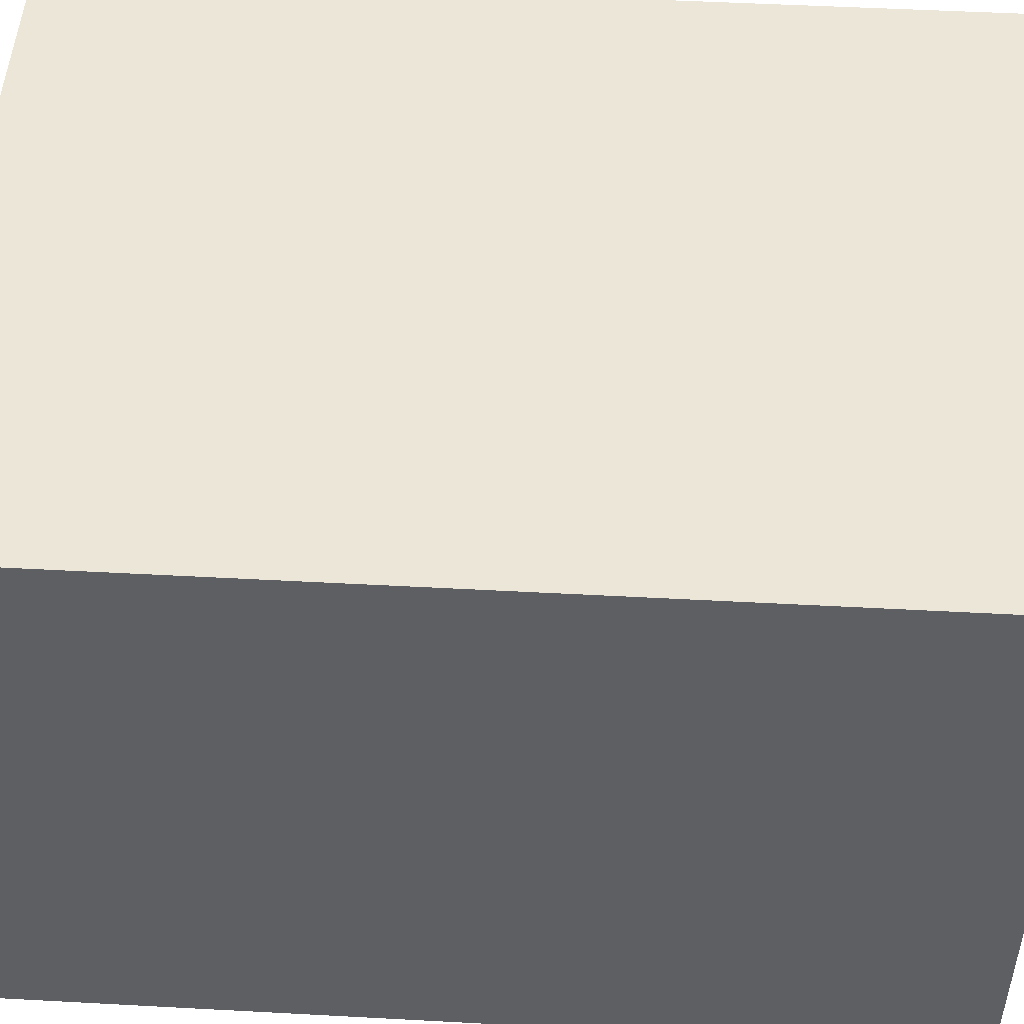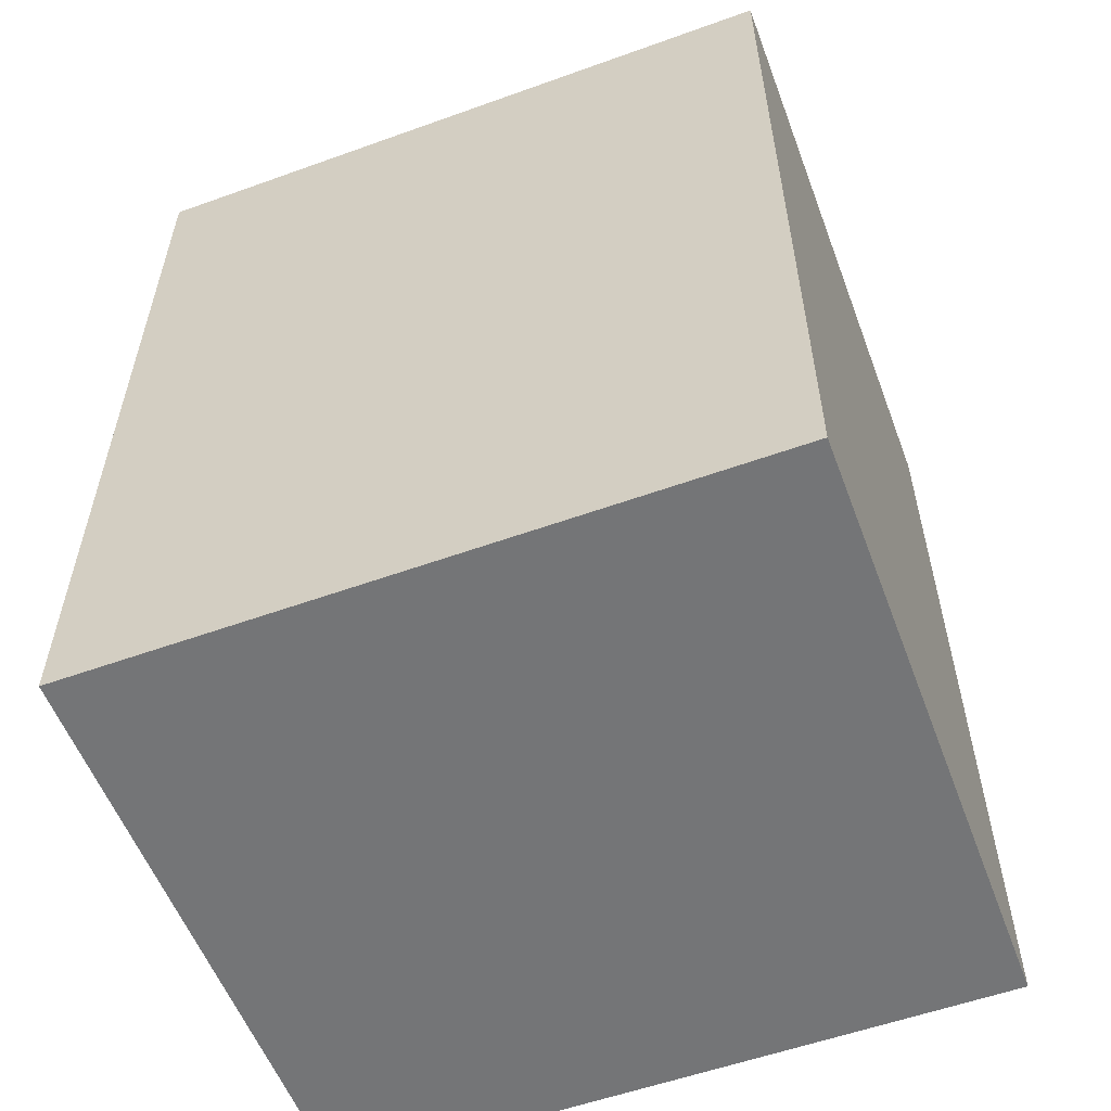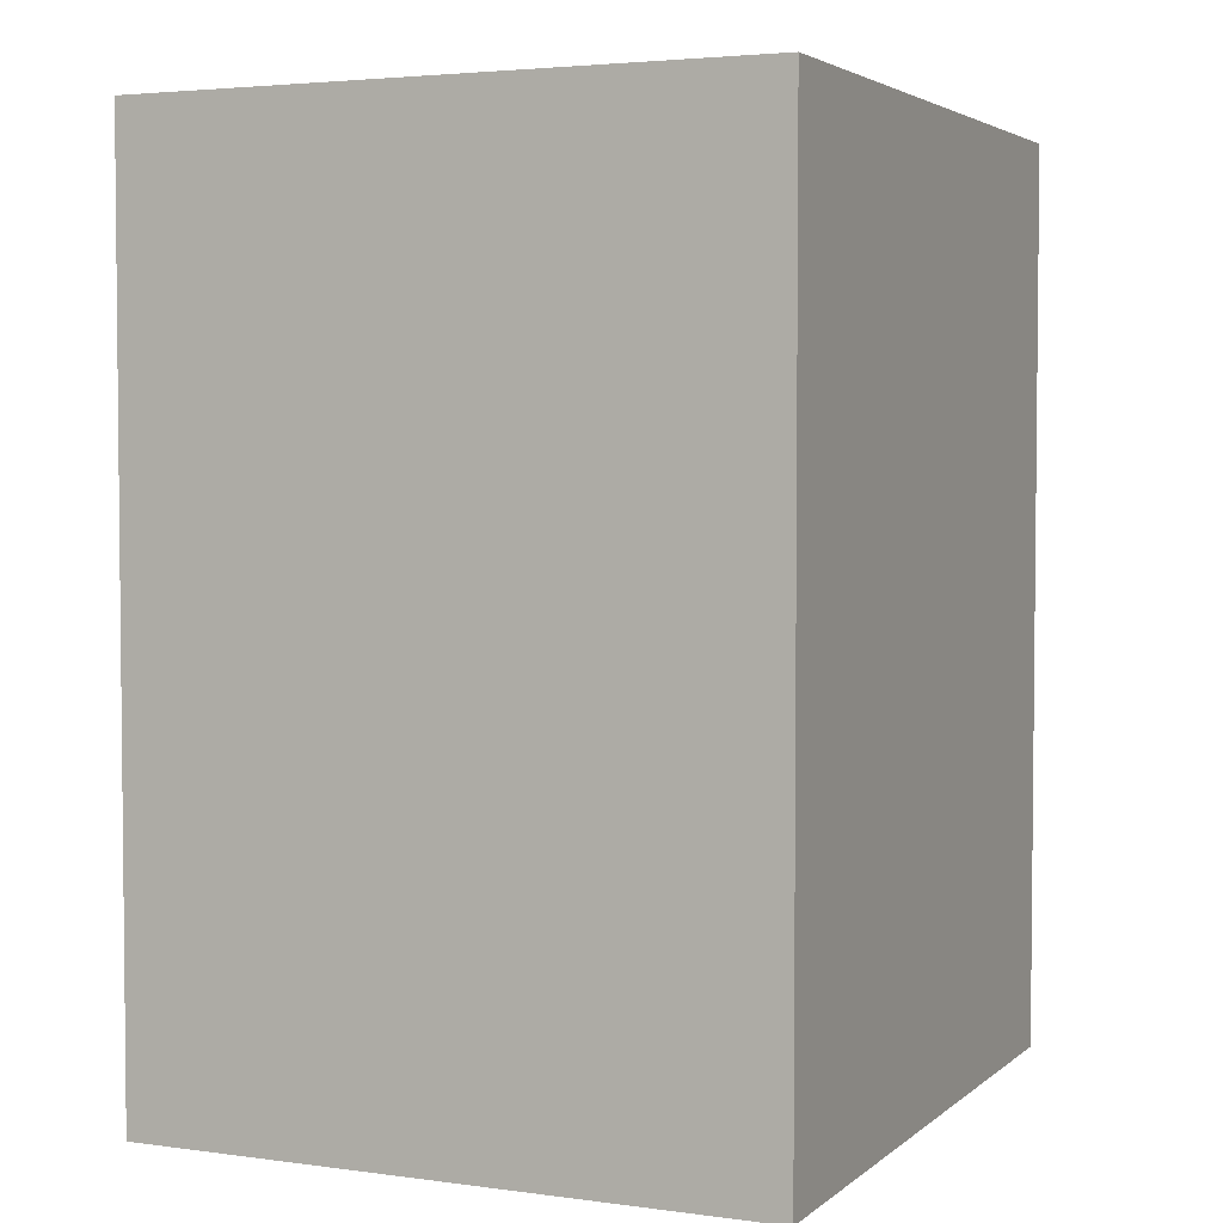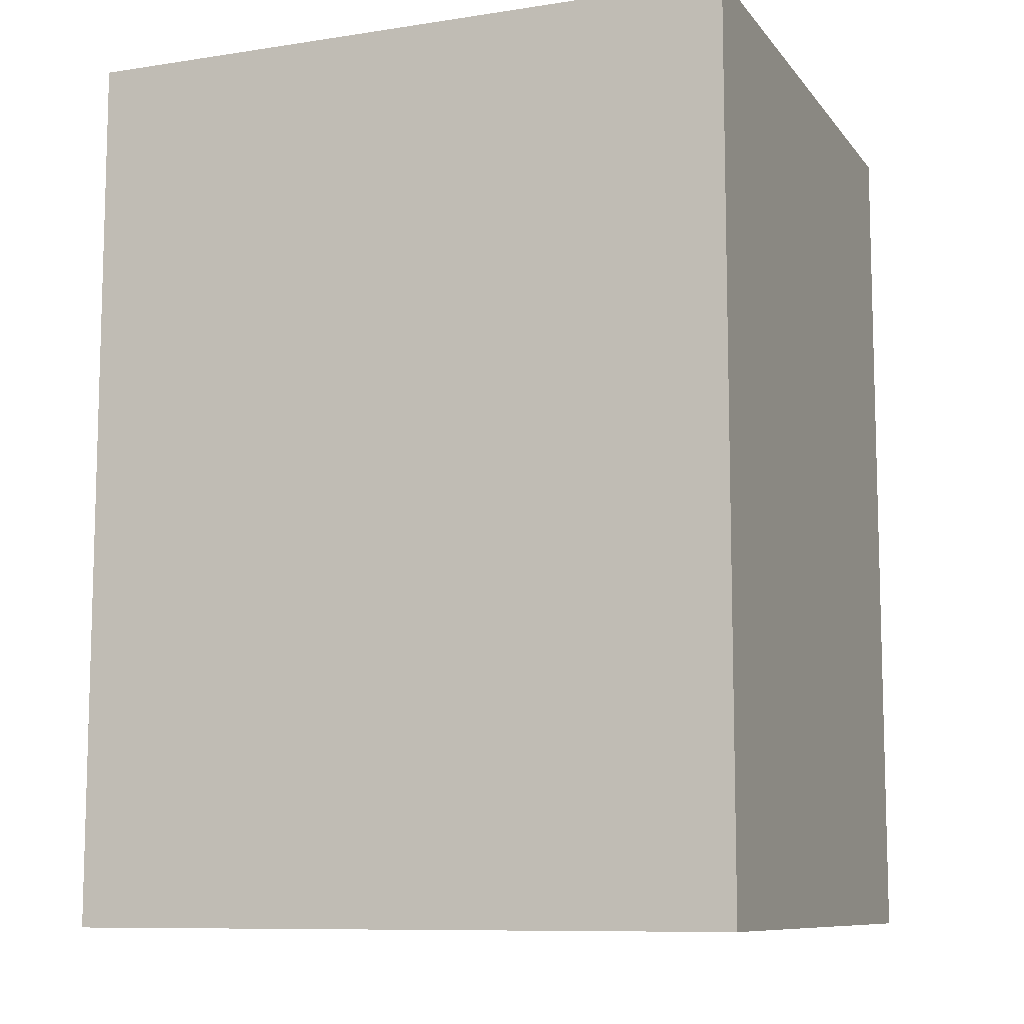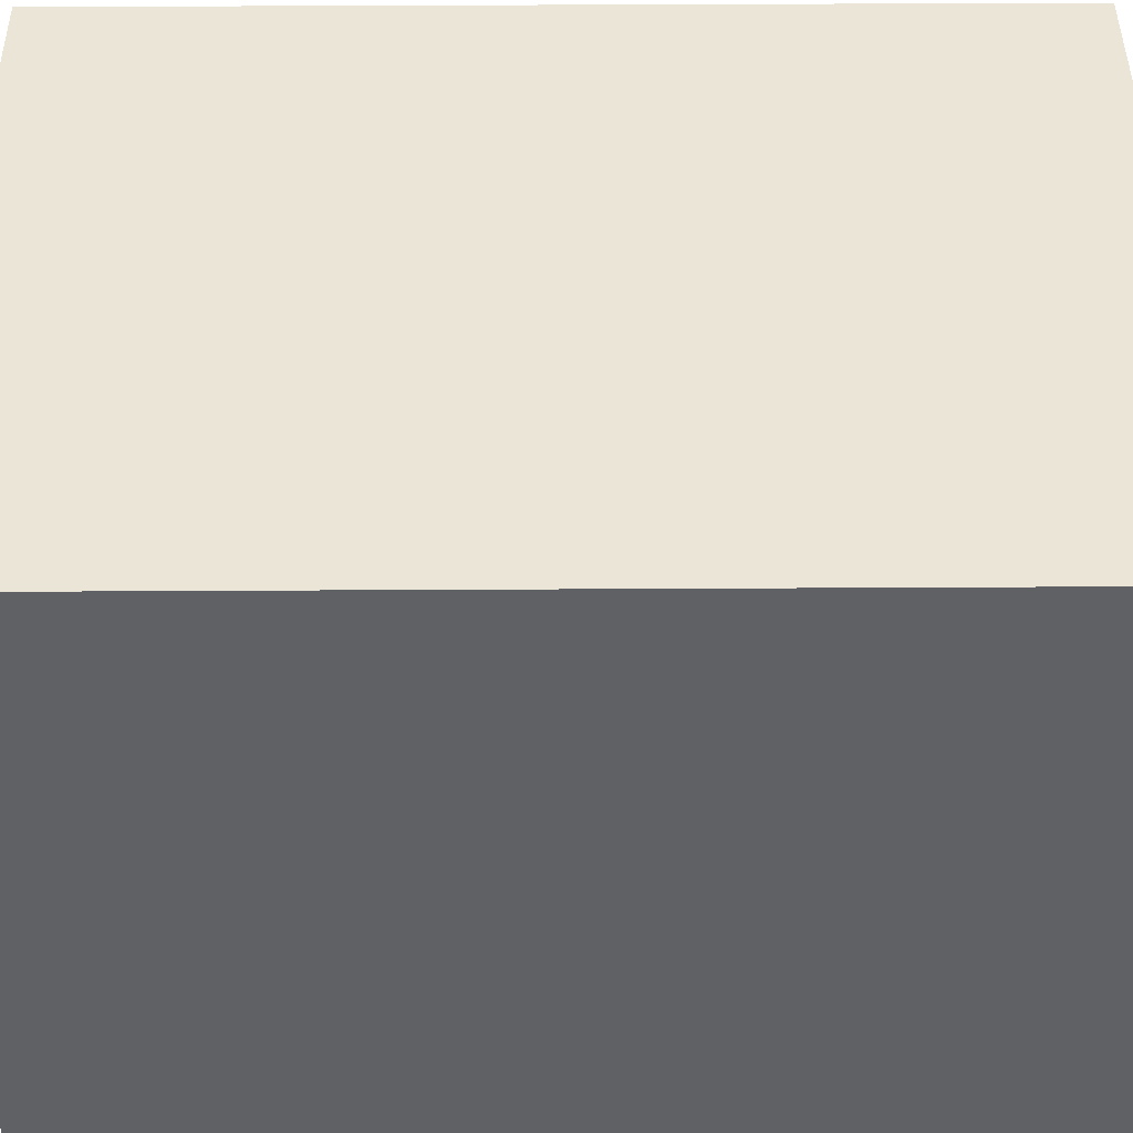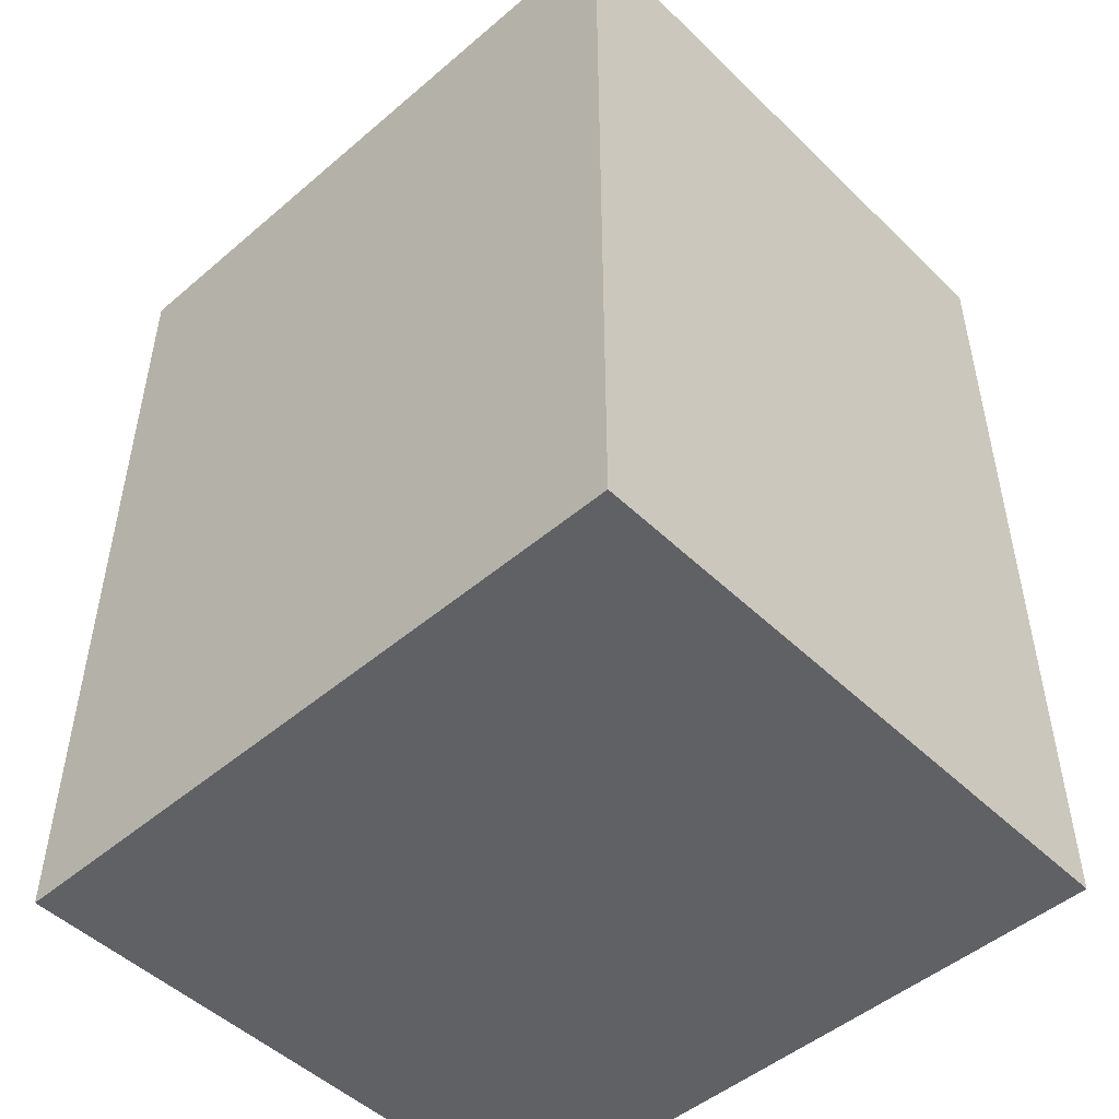
<metadata>
{"format":"obj","ext":"obj","renderer":"f3d","projection":"perspective","resolution":1024,"background":"white","views":[{"elev":49.3,"azim":93.4,"up":"+Y"},{"elev":-56.4,"azim":-159.4,"up":"+Z"},{"elev":3.6,"azim":114.3,"up":"+Z"},{"elev":-9.6,"azim":-158.1,"up":"+Z"},{"elev":44.0,"azim":-90.4,"up":"+Y"},{"elev":-49.2,"azim":-136.7,"up":"+Z"}]}
</metadata>
<code>
o PsDresser_217_2
v 0.5079 -0.3289 0.01005
v 0.508 0.1205 -0.1231
v 0.5079 0.1205 0.01005
v 0.508 -0.3289 -0.1231
v 0.5079 -0.3289 0.1432
v 0.5079 0.1205 0.1432
v 0.508 0.1205 -0.2563
v 0.508 -0.3289 -0.2563
v 0.5081 0.1205 -0.3843
v 0.5081 -0.3289 -0.3843
v 0.5079 -0.3289 0.2712
v 0.5079 0.1205 0.2712
v 0.01141 -0.3289 -0.2564
v 0.01136 0.1205 -0.1233
v 0.01141 0.1205 -0.2564
v 0.01136 -0.3289 -0.1233
v 0.01132 0.1205 0.009877
v 0.01132 -0.3289 0.009877
v 0.01145 -0.3289 -0.3844
v 0.01145 0.1205 -0.3844
v 0.01127 0.1205 0.143
v 0.01127 -0.3289 0.143
v 0.01122 0.1205 0.271
v 0.01122 -0.3289 0.271
f 1 2 3
f 1 4 2
f 5 1 3
f 5 3 6
f 4 7 2
f 4 8 7
f 8 9 7
f 8 10 9
f 11 6 12
f 11 5 6
f 13 14 15
f 13 16 14
f 16 17 14
f 16 18 17
f 19 13 15
f 19 15 20
f 18 21 17
f 18 22 21
f 22 23 21
f 22 24 23
f 21 12 6
f 21 23 12
f 17 21 6
f 17 6 3
f 14 17 3
f 14 3 2
f 15 14 2
f 15 2 7
f 20 15 7
f 20 7 9
f 10 20 9
f 10 19 20
f 24 12 23
f 24 11 12

</code>
